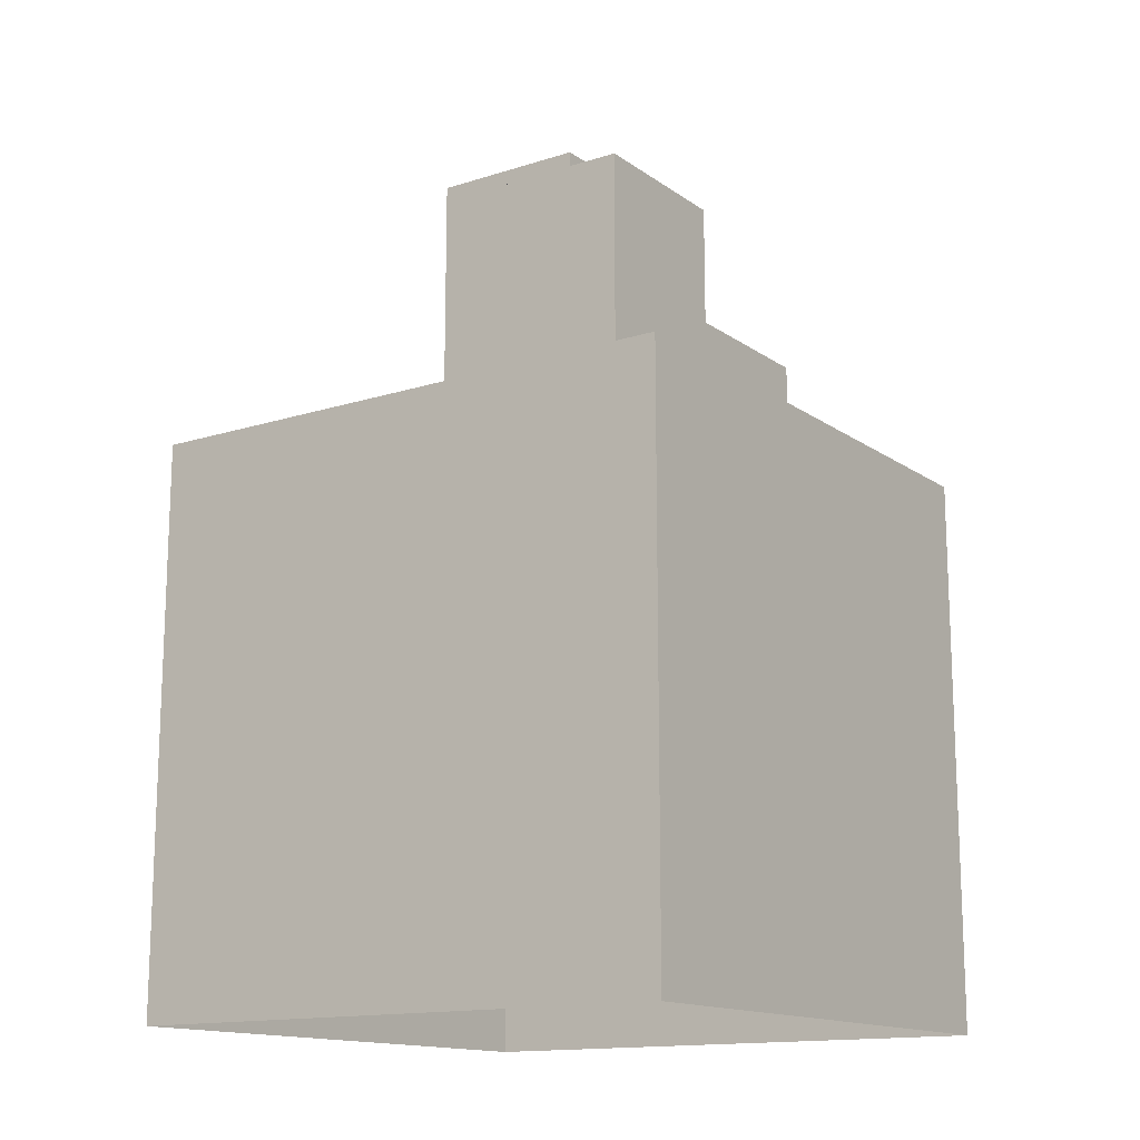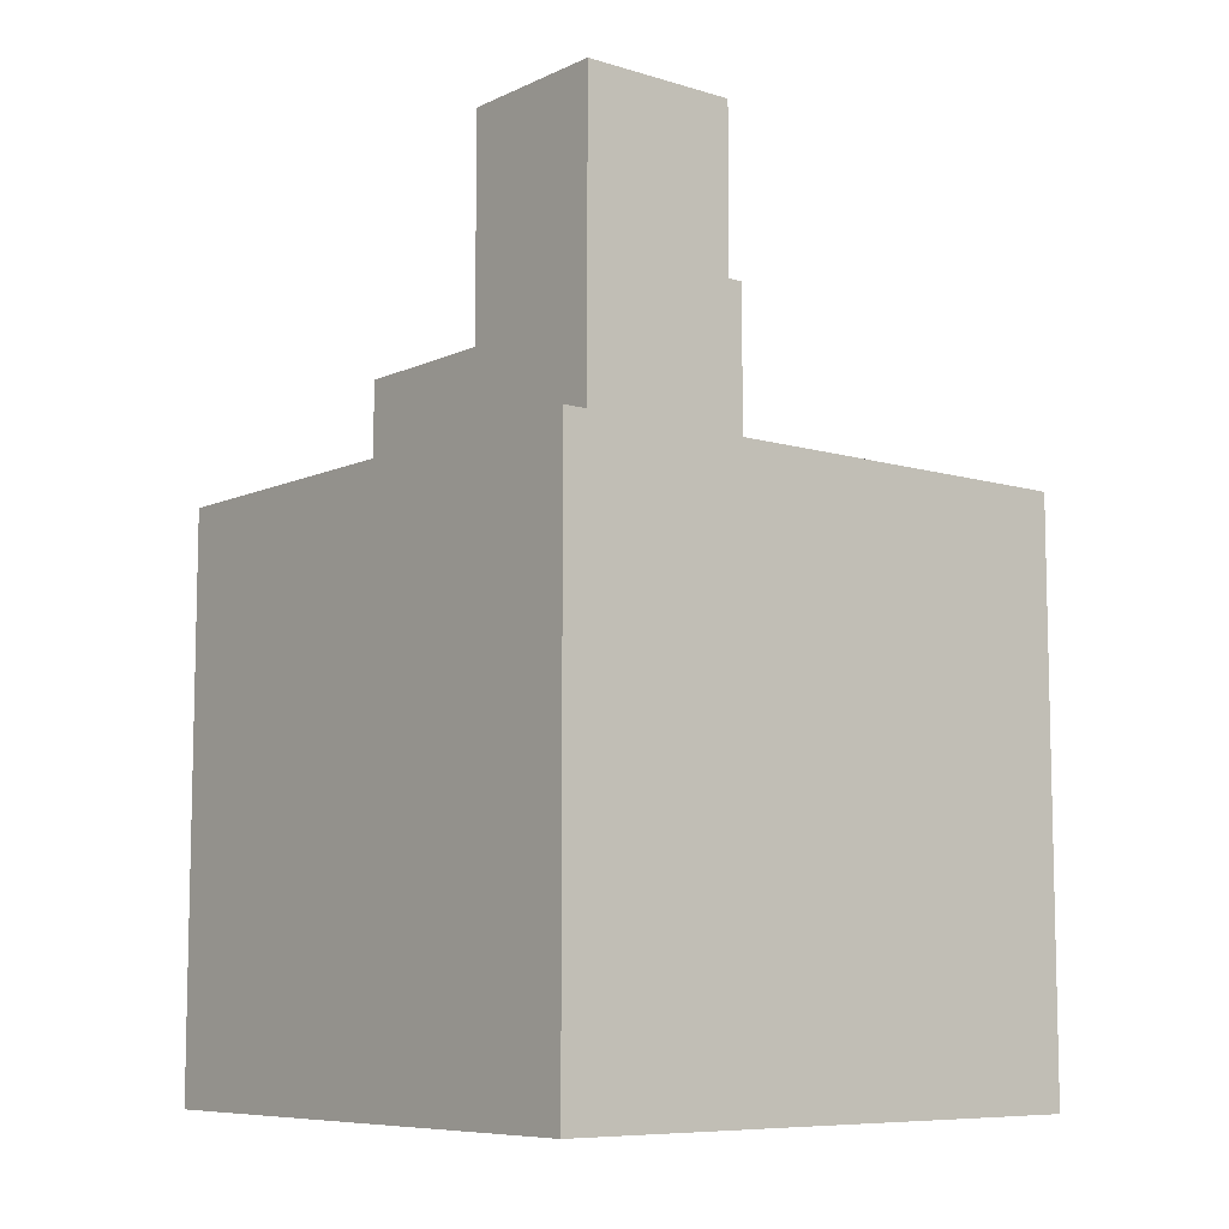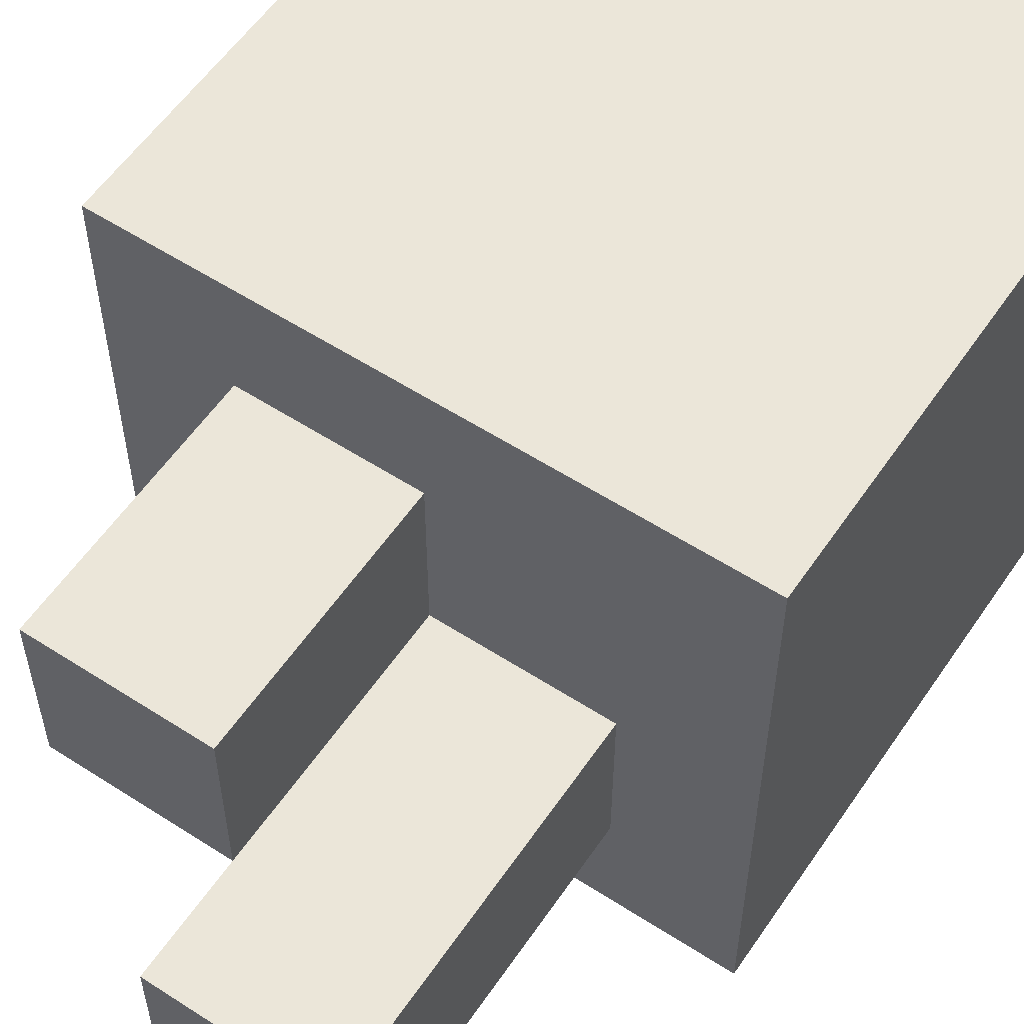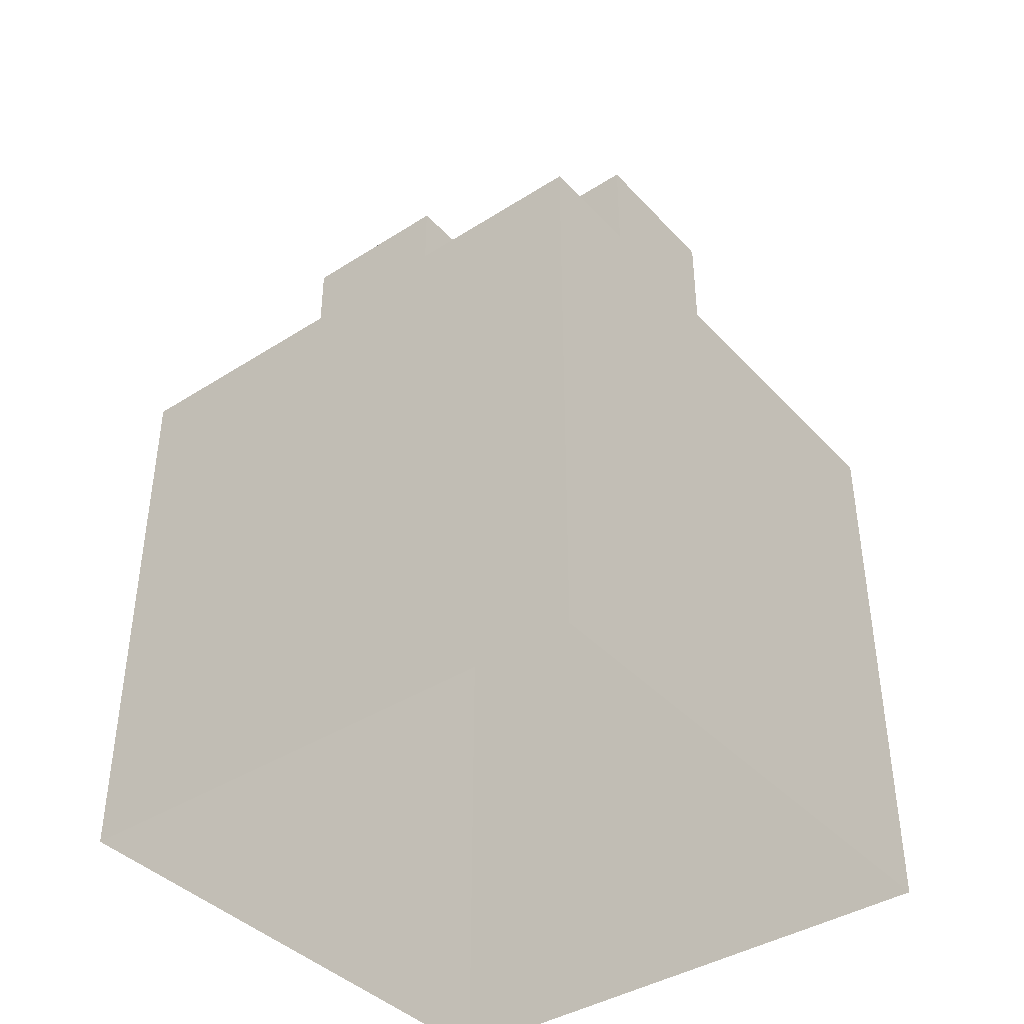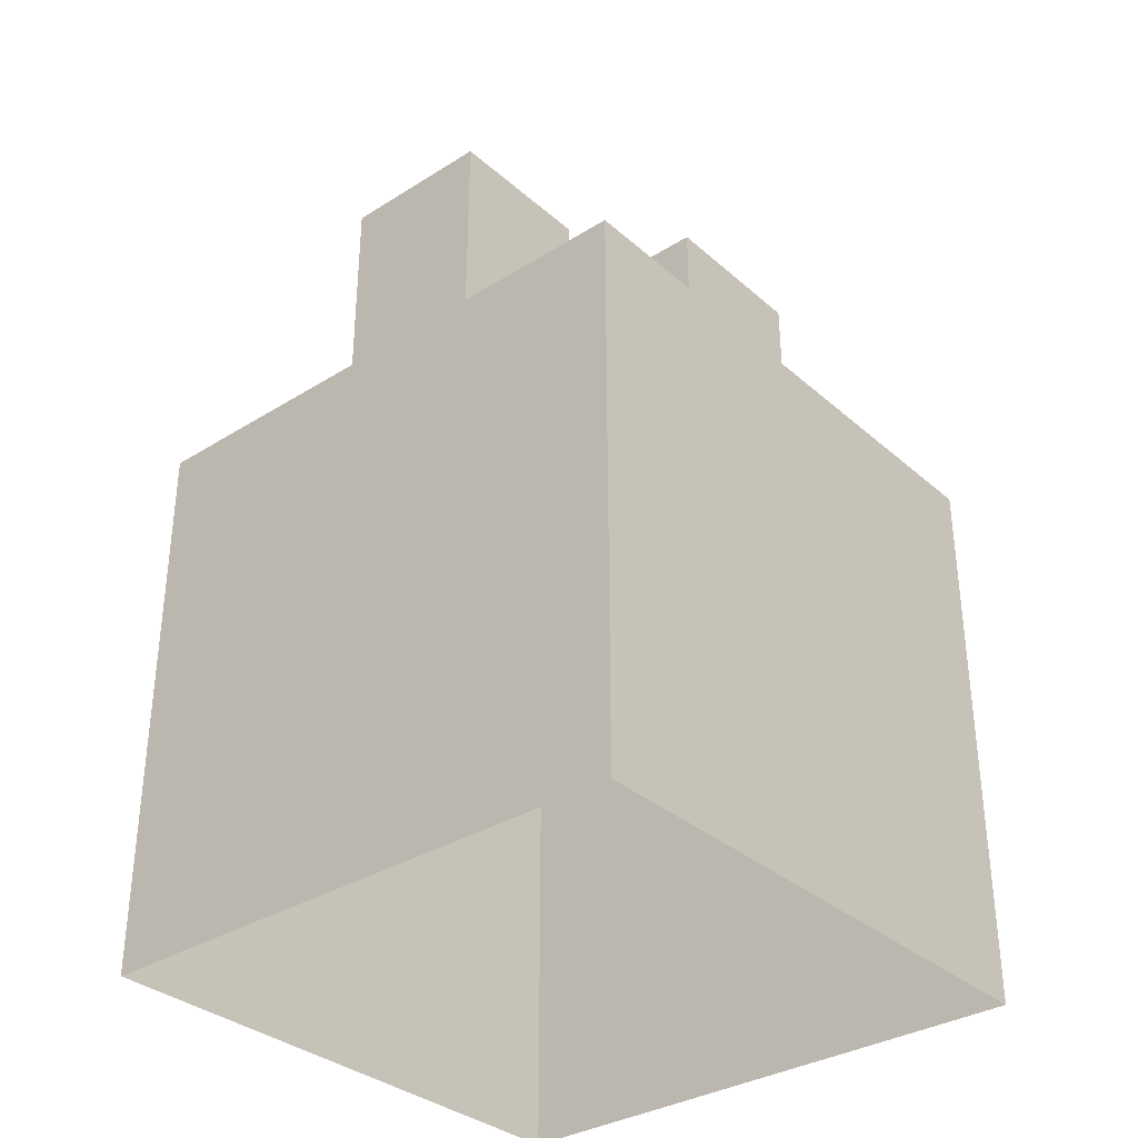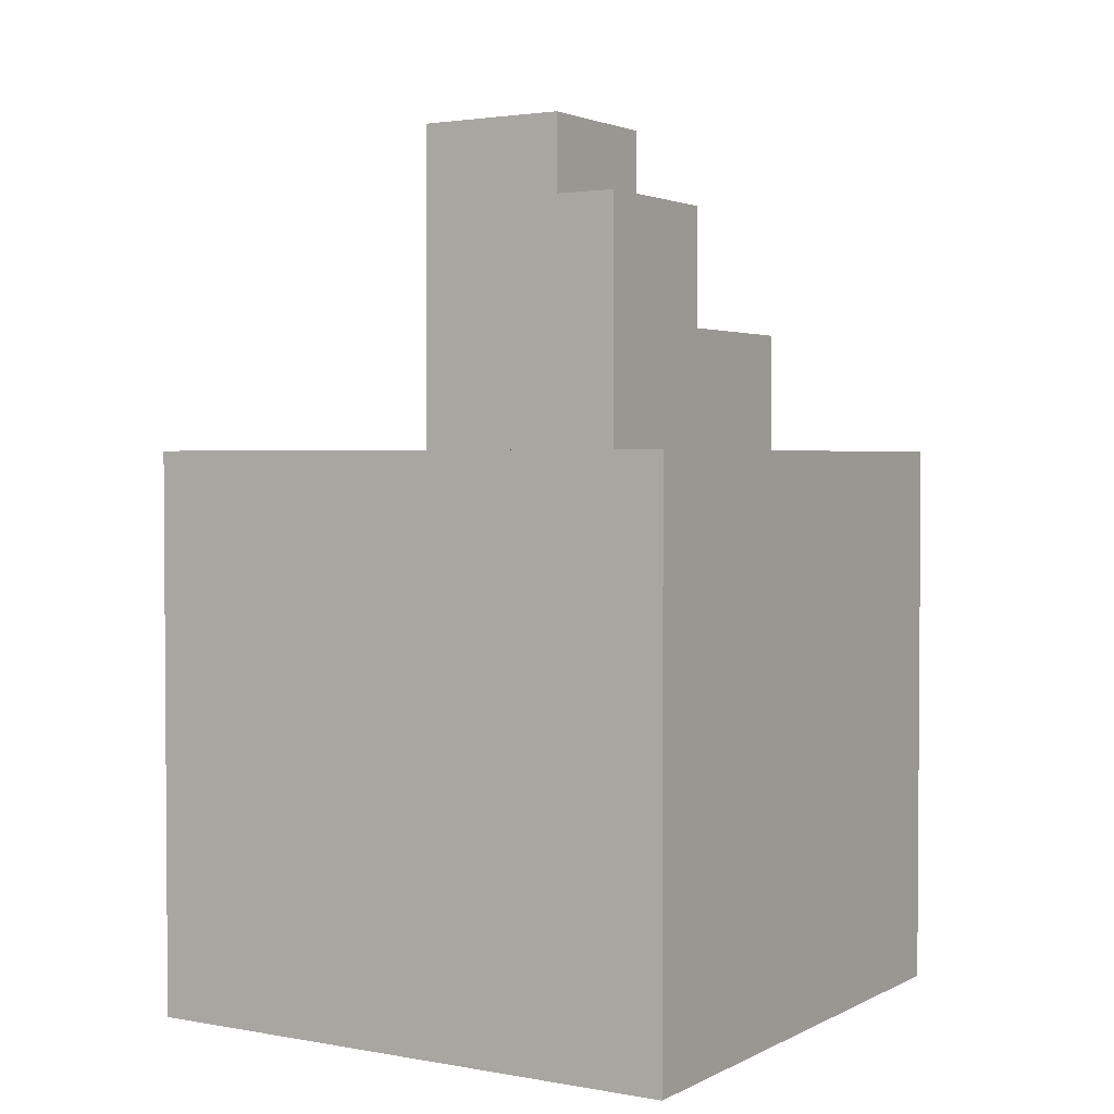
<metadata>
{"format":"obj","ext":"obj","renderer":"f3d","projection":"perspective","resolution":1024,"background":"white","views":[{"elev":-14.6,"azim":-145.5,"up":"+Z"},{"elev":-8.3,"azim":50.8,"up":"+Z"},{"elev":57.1,"azim":33.9,"up":"+Y"},{"elev":-40.2,"azim":-51.9,"up":"+Z"},{"elev":-33.7,"azim":130.4,"up":"+Z"},{"elev":2.4,"azim":-148.2,"up":"+Z"}]}
</metadata>
<code>
o Cube
v -0.5 0.5 0
v 0.5 0.5 0
v 0.5 -0.5 0
v -0.5 -0.5 0
v -0.2891 0.2891 1
v 0.2891 0.2891 1
v 0.2891 -0.2891 1
v -0.2891 -0.2891 1
v -0.5 0.5 1
v 0.5 0.5 1
v -0.5 -0.5 1
v 0.5 -0.5 1
v 0 0.2891 1
v -0.2891 0 1
v 0.2891 -0 1
v 0 -0.2891 1
v 0 -0 1
v -0.2891 0 1.215
v -0.2891 -0.2891 1.215
v 0.2891 -0 1.215
v 0.2891 -0.2891 1.215
v 0 -0.2891 1.215
v -0.2891 0.2891 1.215
v 0 0.2891 1.215
v 0 -0 1.215
v -0.2891 0.2891 1.427
v 0 0.2891 1.427
v -0.2891 0 1.427
v 0 -0 1.427
v 0.2891 -0 1.615
v 0.2891 -0.2891 1.615
v 0 -0.2891 1.615
v 0 -0 1.615
f 14 18 23
f 9 10 2
f 10 12 3
f 3 12 11
f 1 4 11
f 13 10 9
f 14 9 11
f 15 12 10
f 16 11 12
f 13 17 15
f 7 21 22
f 15 20 21
f 25 33 30
f 24 27 29
f 18 19 22
f 13 24 25
f 16 22 19
f 17 25 20
f 8 19 18
f 5 23 24
f 28 29 27
f 18 28 26
f 25 29 28
f 23 26 27
f 33 32 31
f 22 32 33
f 21 31 32
f 20 30 31
f 5 14 23
f 1 9 2
f 2 10 3
f 4 3 11
f 9 1 11
f 9 5 13
f 13 6 10
f 11 8 14
f 14 5 9
f 10 6 15
f 15 7 12
f 12 7 16
f 16 8 11
f 6 13 15
f 16 7 22
f 7 15 21
f 20 25 30
f 25 24 29
f 25 18 22
f 17 13 25
f 8 16 19
f 15 17 20
f 14 8 18
f 13 5 24
f 26 28 27
f 23 18 26
f 18 25 28
f 24 23 27
f 30 33 31
f 25 22 33
f 22 21 32
f 21 20 31

</code>
